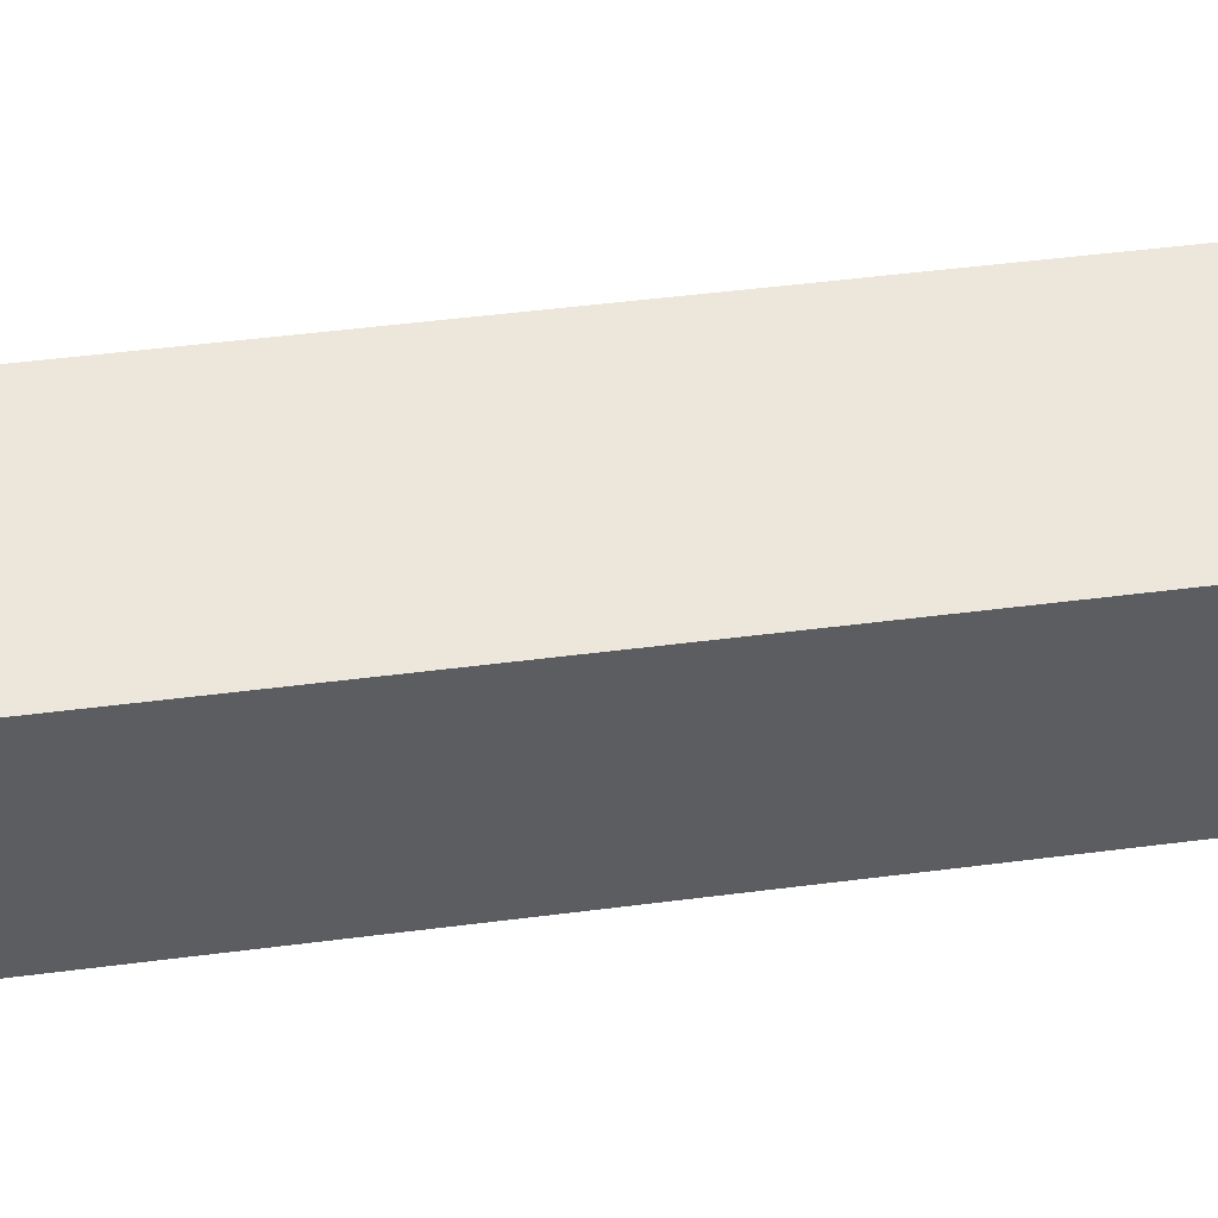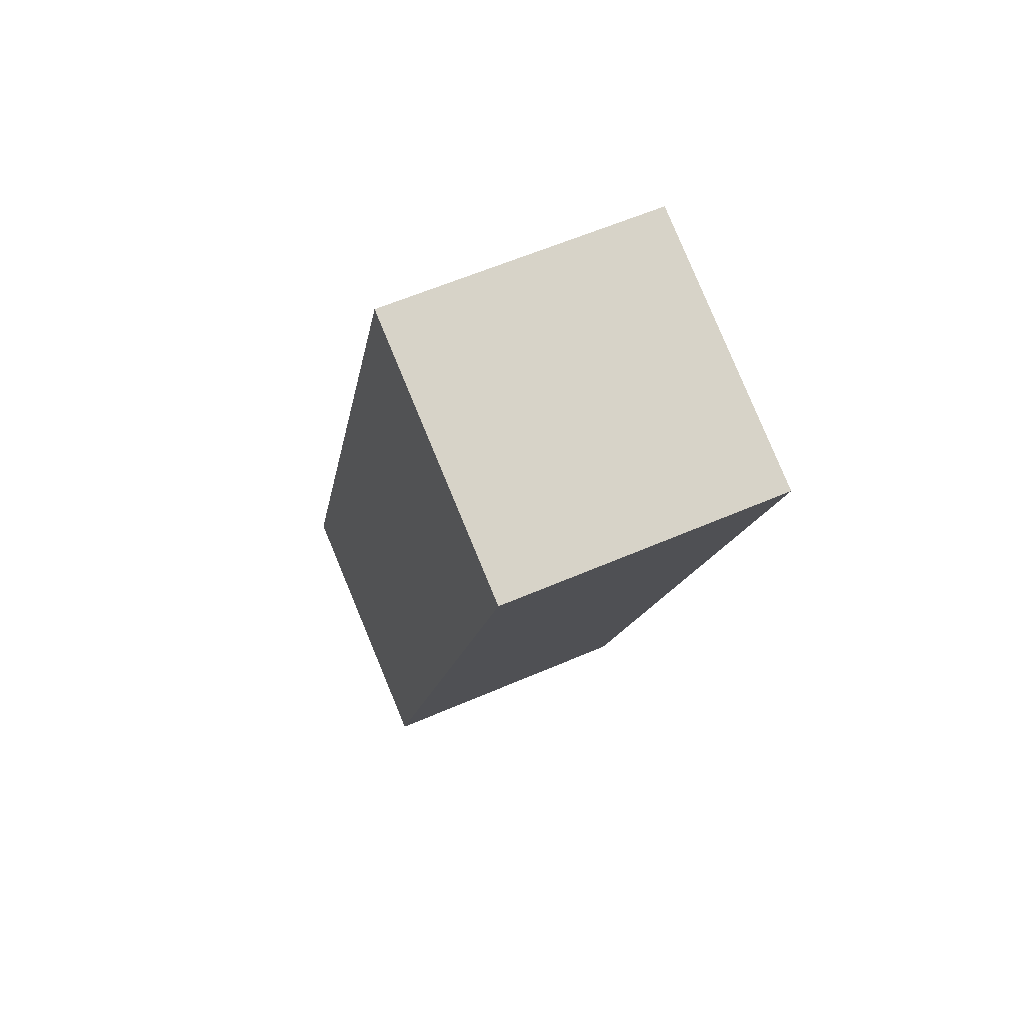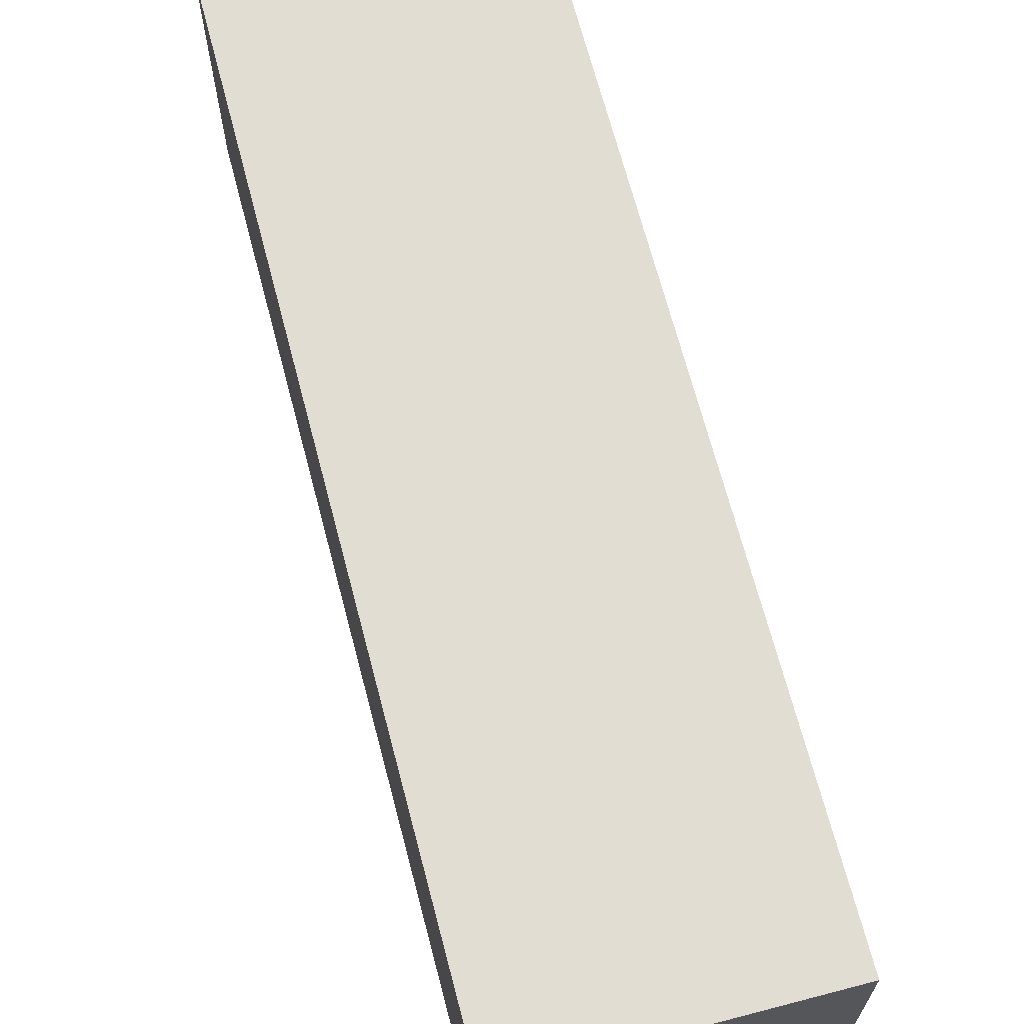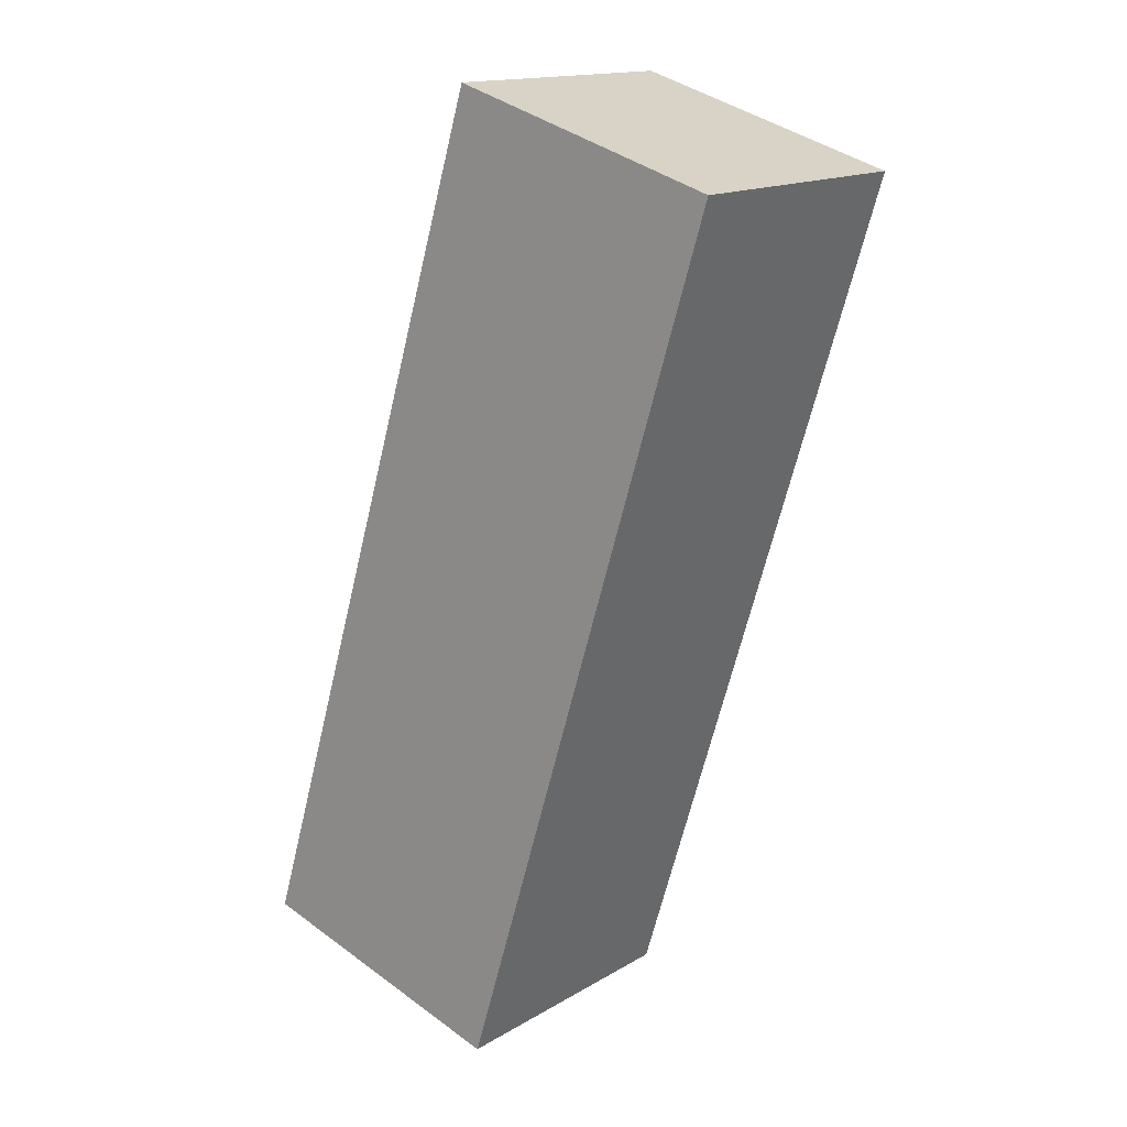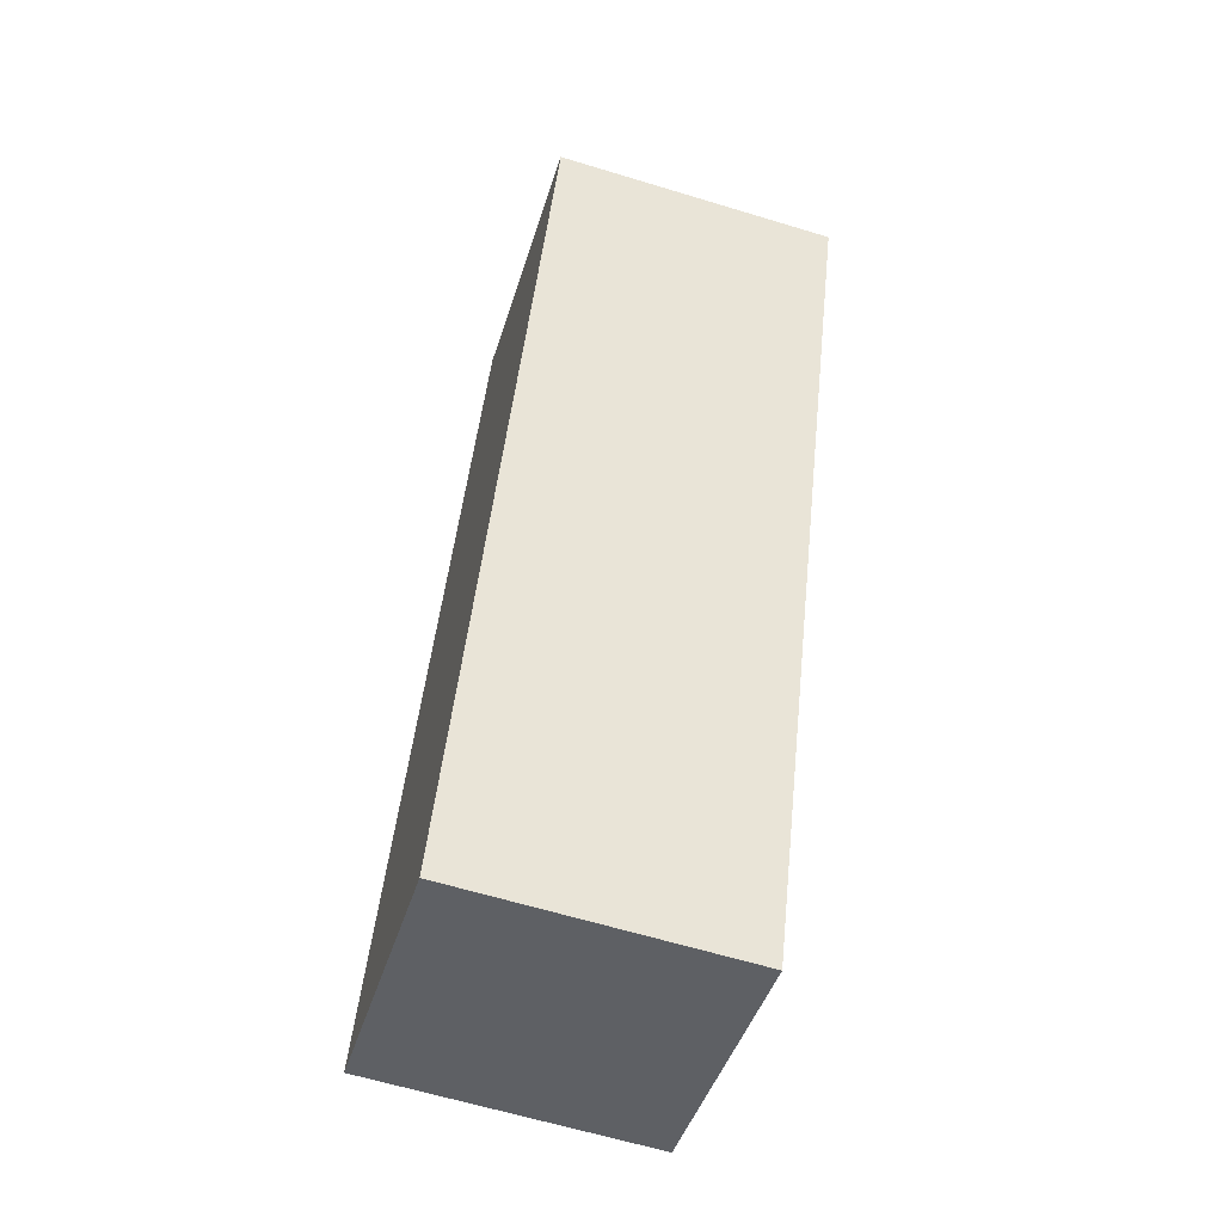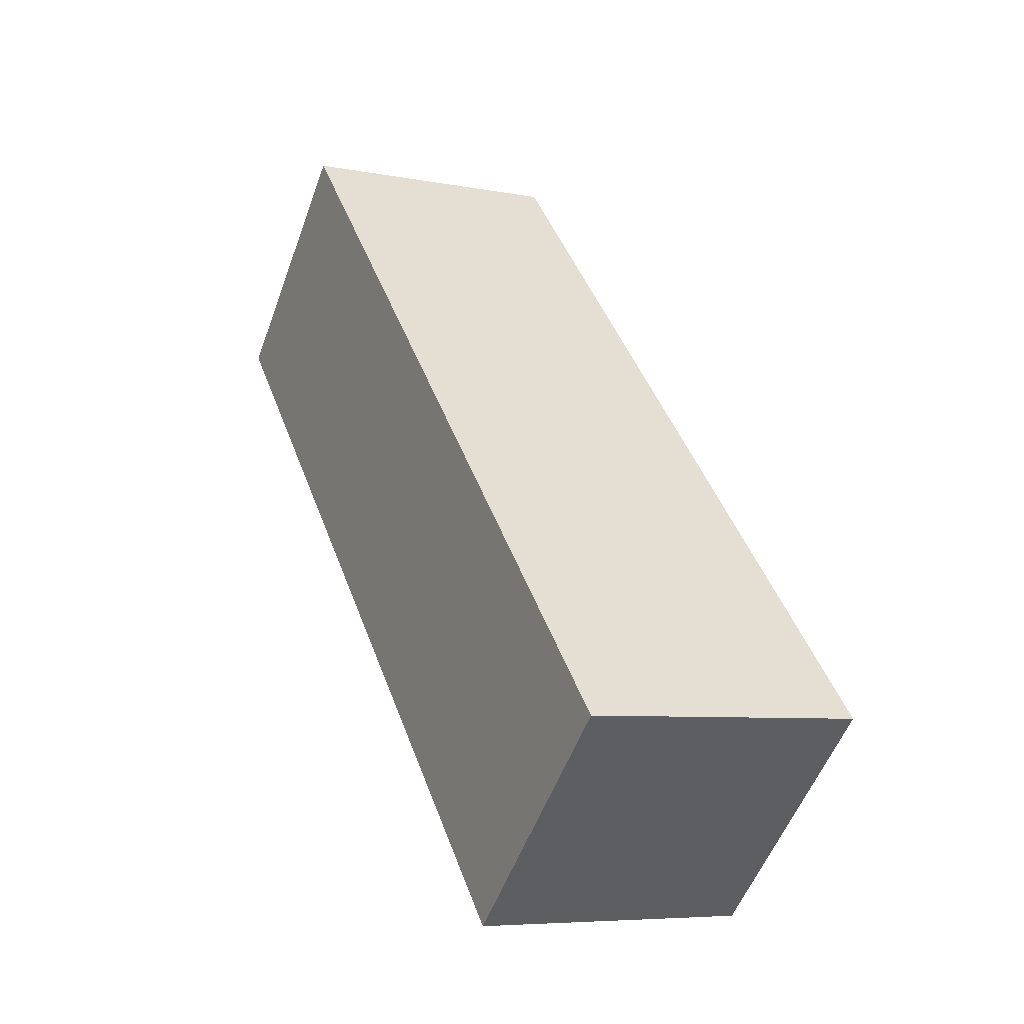
<metadata>
{"format":"obj","ext":"obj","renderer":"f3d","projection":"perspective","resolution":1024,"background":"white","views":[{"elev":52.0,"azim":62.2,"up":"+Z"},{"elev":59.0,"azim":65.9,"up":"+Y"},{"elev":68.2,"azim":-34.7,"up":"+Z"},{"elev":41.2,"azim":-48.2,"up":"+Y"},{"elev":-63.0,"azim":72.9,"up":"+Y"},{"elev":-54.0,"azim":160.1,"up":"+Y"}]}
</metadata>
<code>
o Cube
v 0.2585 -0.1338 -0.25
v -0.2887 -1.637 -0.25
v 0.2585 -0.1338 0.25
v -0.2887 -1.637 0.25
v -0.2113 0.03726 -0.25
v -0.7585 -1.466 -0.25
v -0.2113 0.03726 0.25
v -0.7585 -1.466 0.25
f 5 3 1
f 3 8 4
f 7 6 8
f 2 8 6
f 1 4 2
f 5 2 6
f 5 7 3
f 3 7 8
f 7 5 6
f 2 4 8
f 1 3 4
f 5 1 2

</code>
